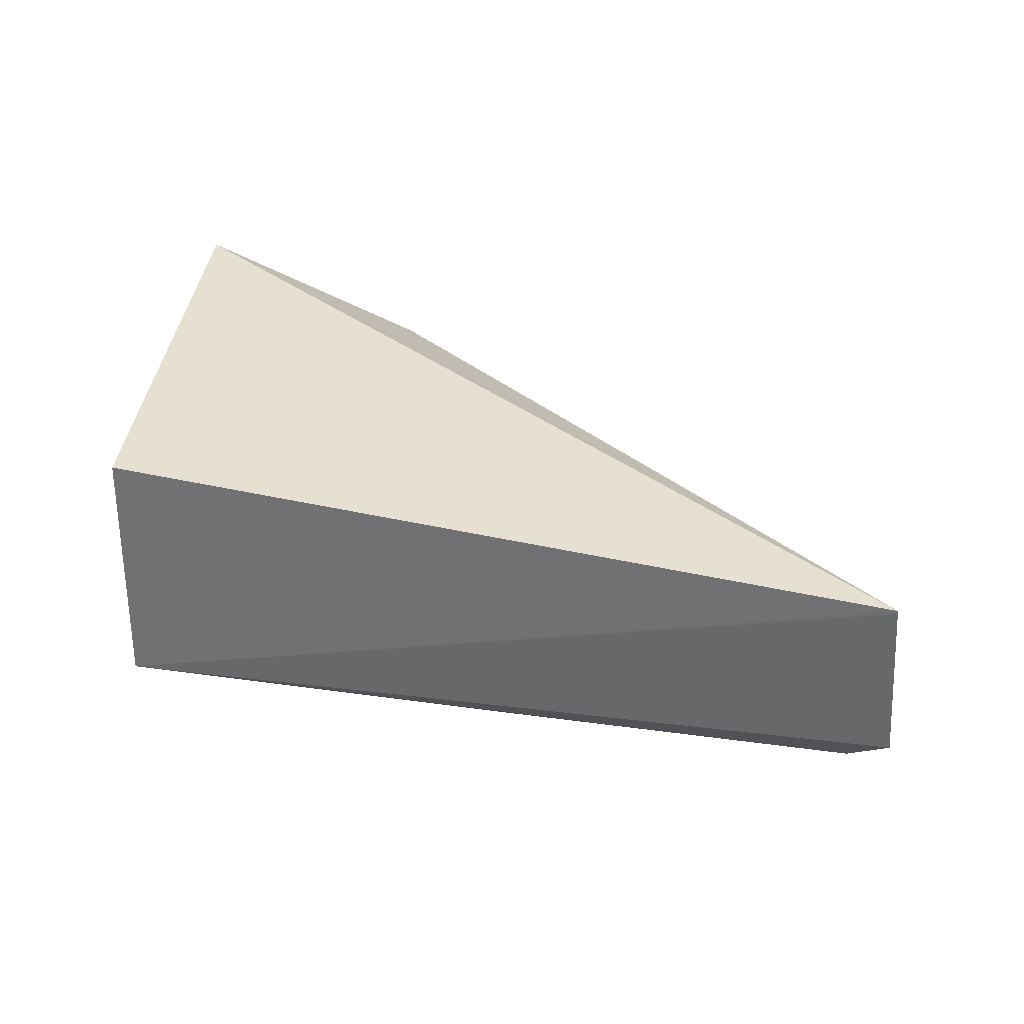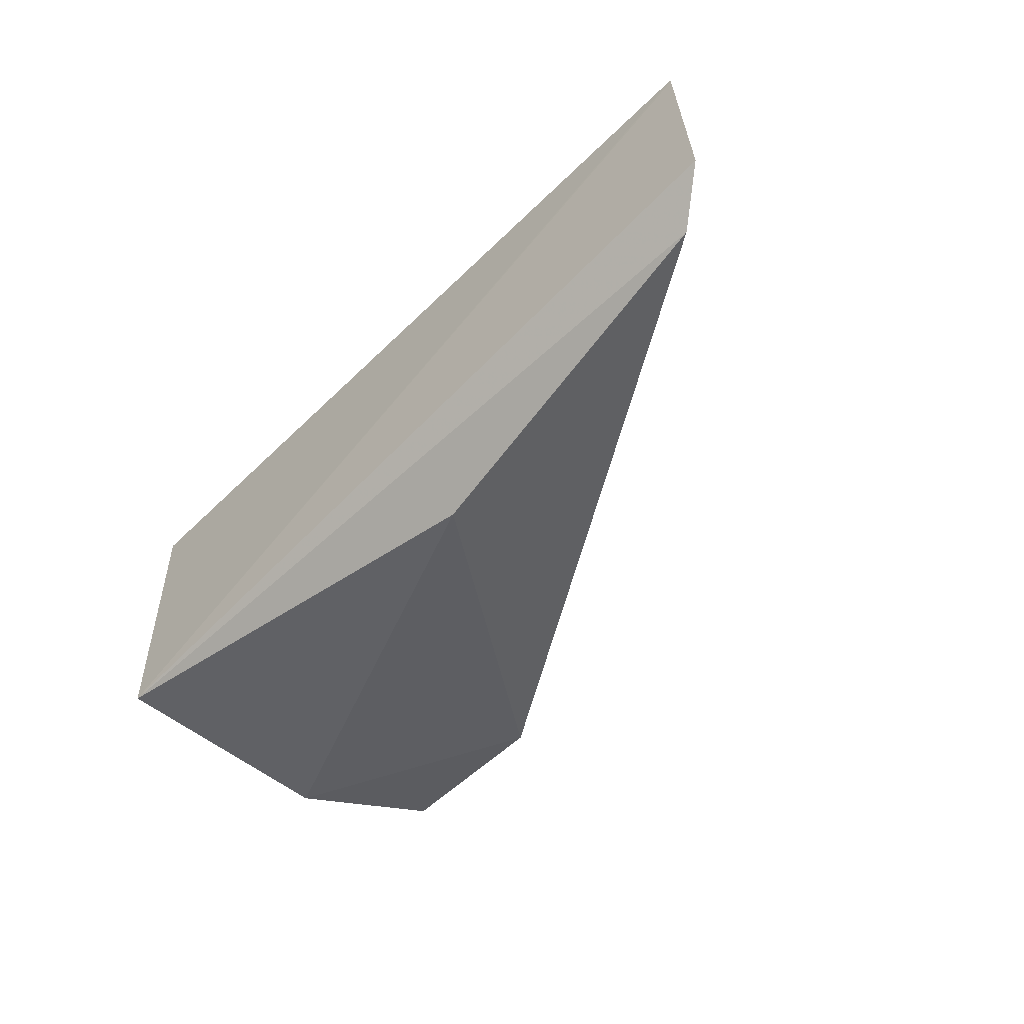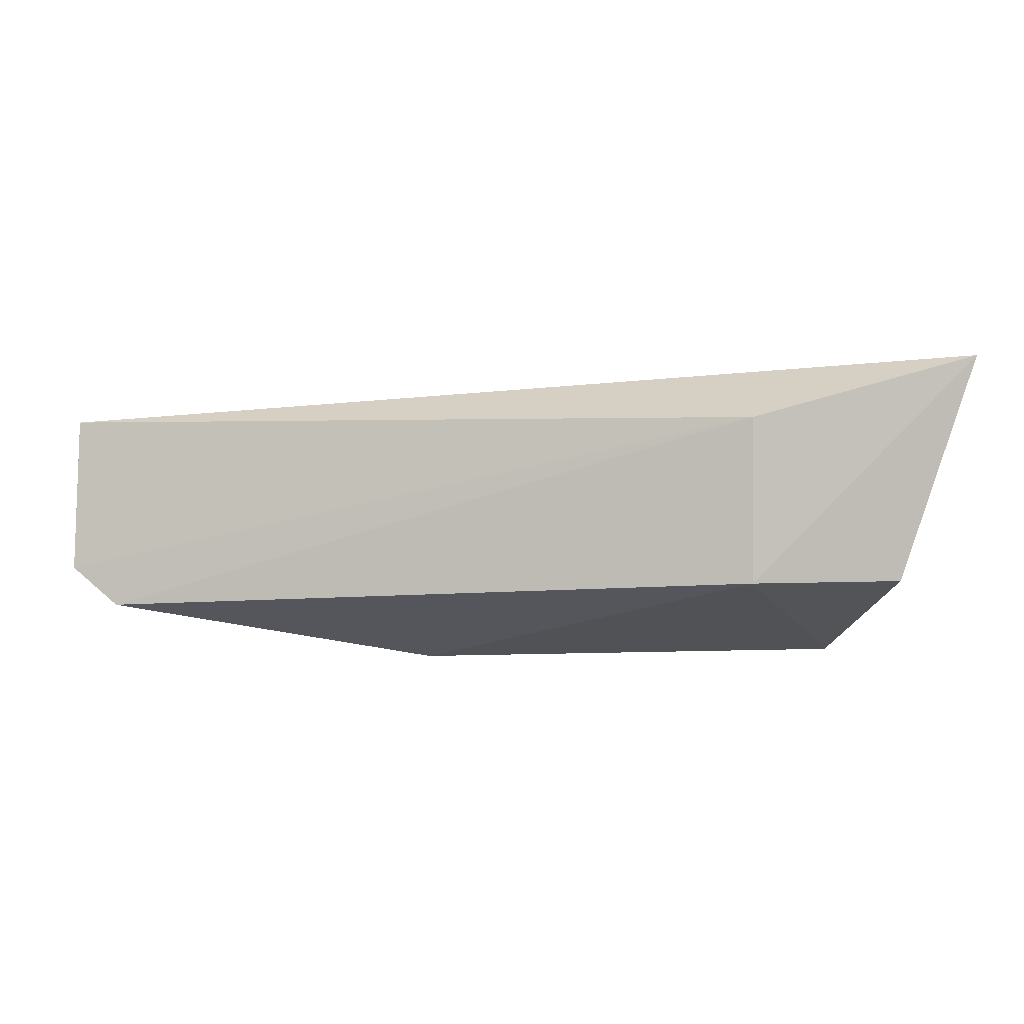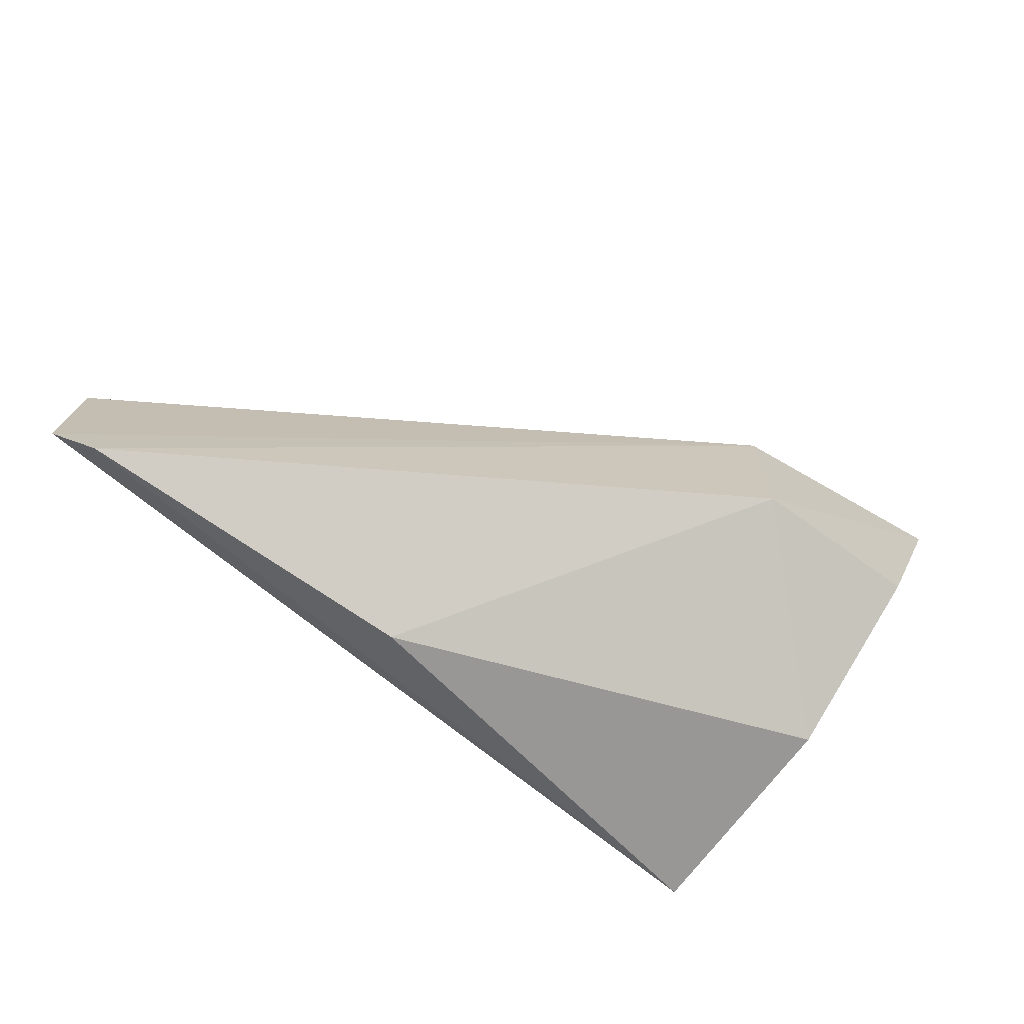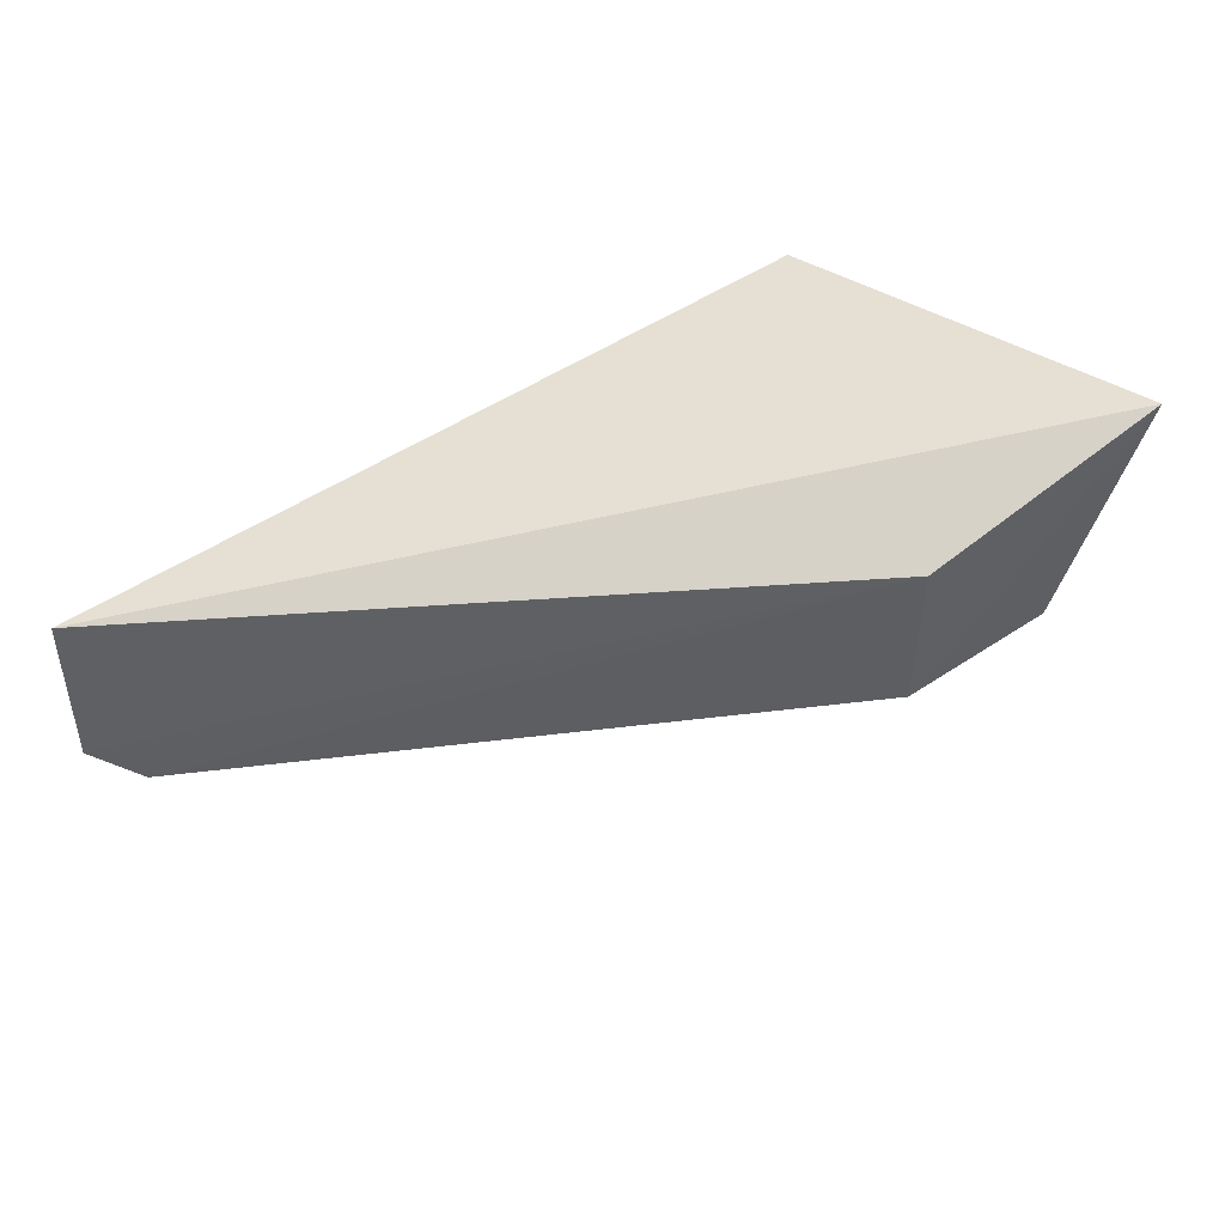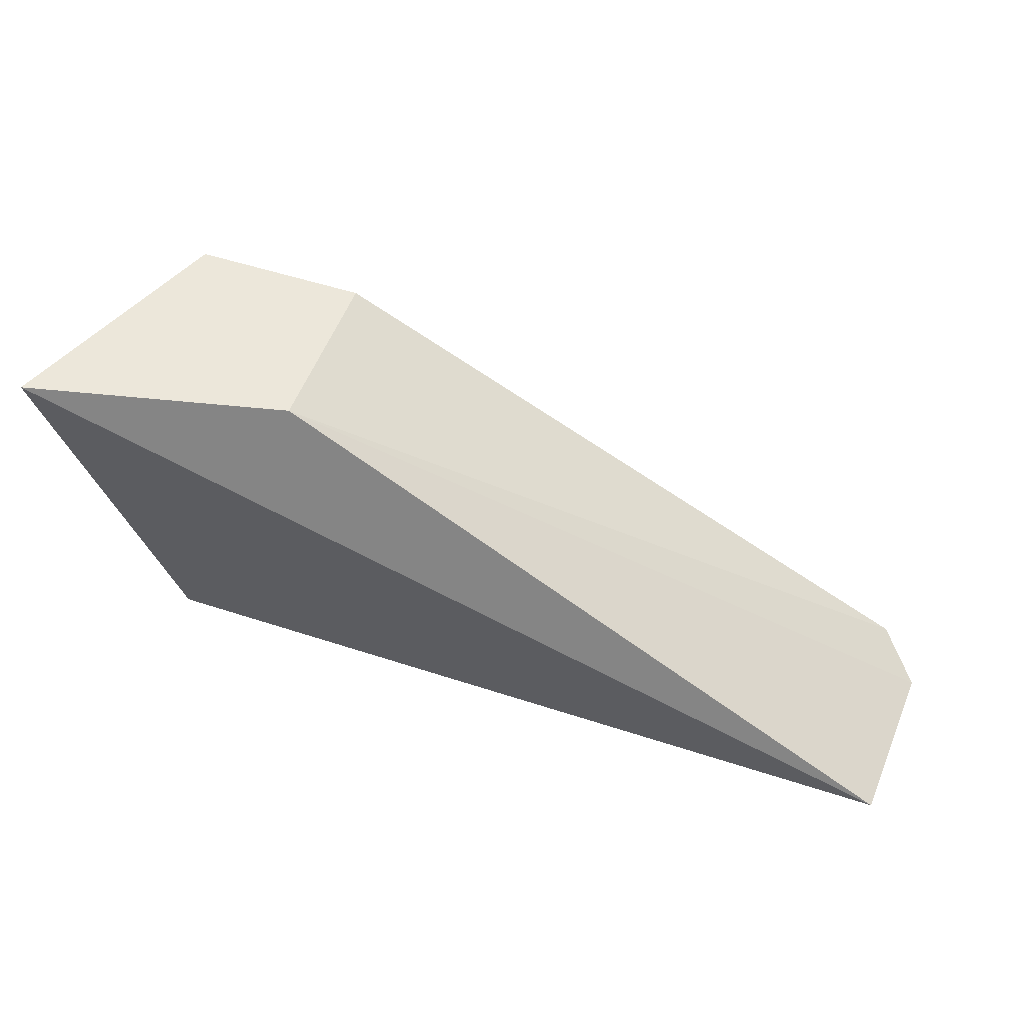
<metadata>
{"format":"obj","ext":"obj","renderer":"f3d","projection":"perspective","resolution":1024,"background":"white","views":[{"elev":31.2,"azim":-160.3,"up":"+Y"},{"elev":-51.2,"azim":-132.8,"up":"+Y"},{"elev":0.7,"azim":-17.9,"up":"+Y"},{"elev":-69.0,"azim":-36.0,"up":"+Y"},{"elev":50.1,"azim":-36.2,"up":"+Y"},{"elev":51.9,"azim":-160.4,"up":"+Z"}]}
</metadata>
<code>
v 0.02175 0.02146 0.0163
v 0.01843 0.01208 0.01589
v 0.01844 0.008748 0.0001576
v -0.01341 0.01881 0.0003783
v 0.01173 0.01878 0.01589
v -0.01202 0.01085 0.001876
v 0.01835 0.01868 0.0001774
v 0.01843 0.008731 0.00919
v 0.01173 0.01208 0.01589
v -0.01371 0.01245 0.0007449
v 0.001774 0.008345 0.00307
v -0.01341 0.01868 0.0003808
f 5 1 4
f 7 1 3
f 7 3 4
f 7 4 1
f 8 1 2
f 8 3 1
f 9 2 1
f 9 1 5
f 9 5 6
f 9 8 2
f 10 3 6
f 10 6 5
f 10 5 4
f 11 6 3
f 11 3 8
f 11 9 6
f 11 8 9
f 12 10 4
f 12 4 3
f 12 3 10

</code>
